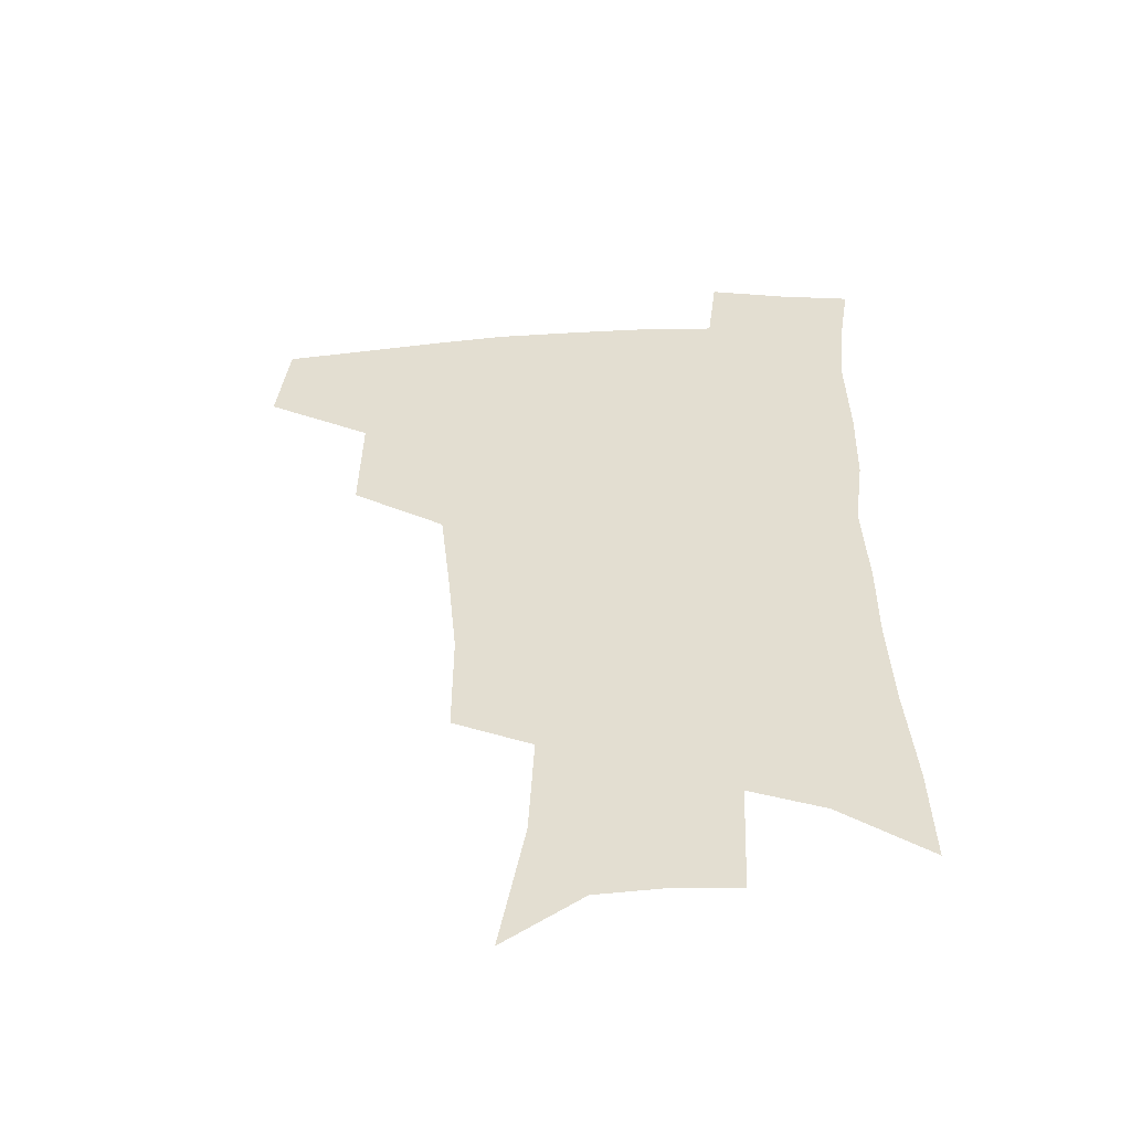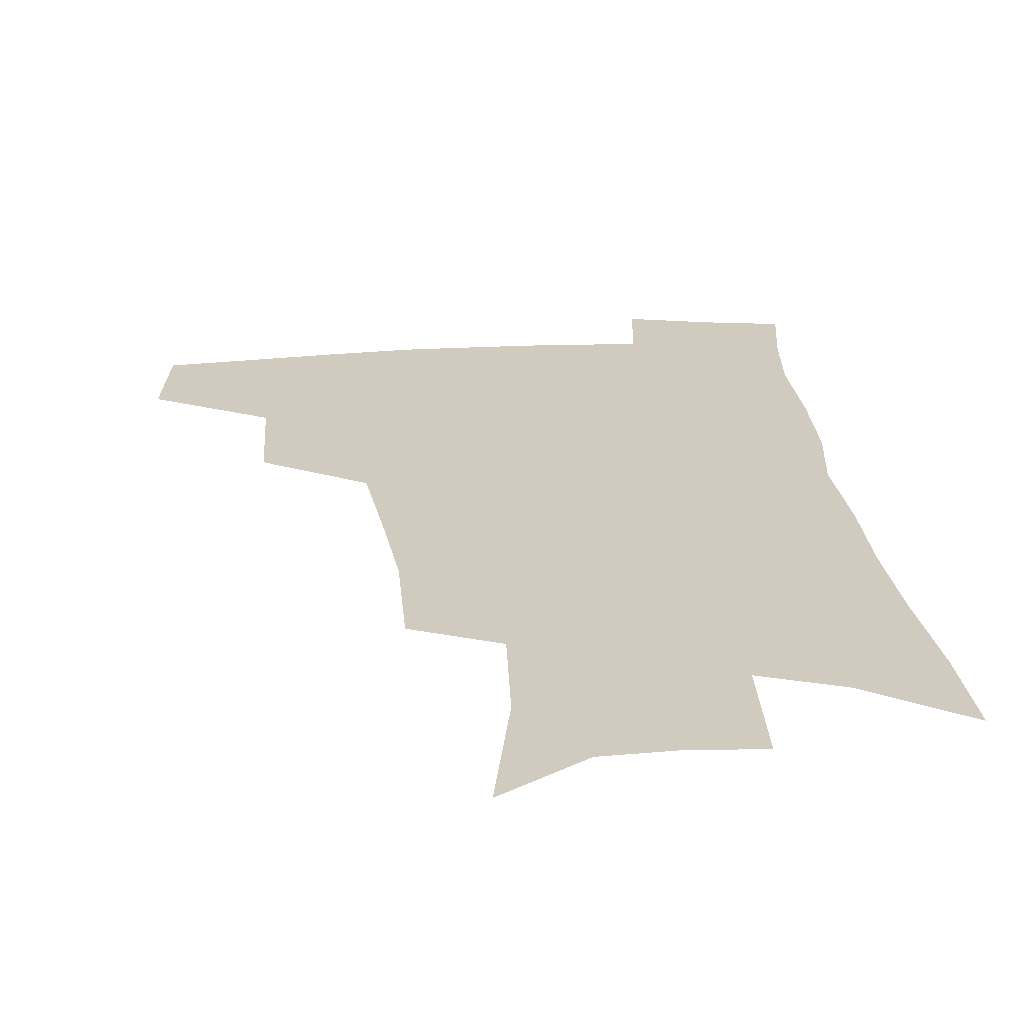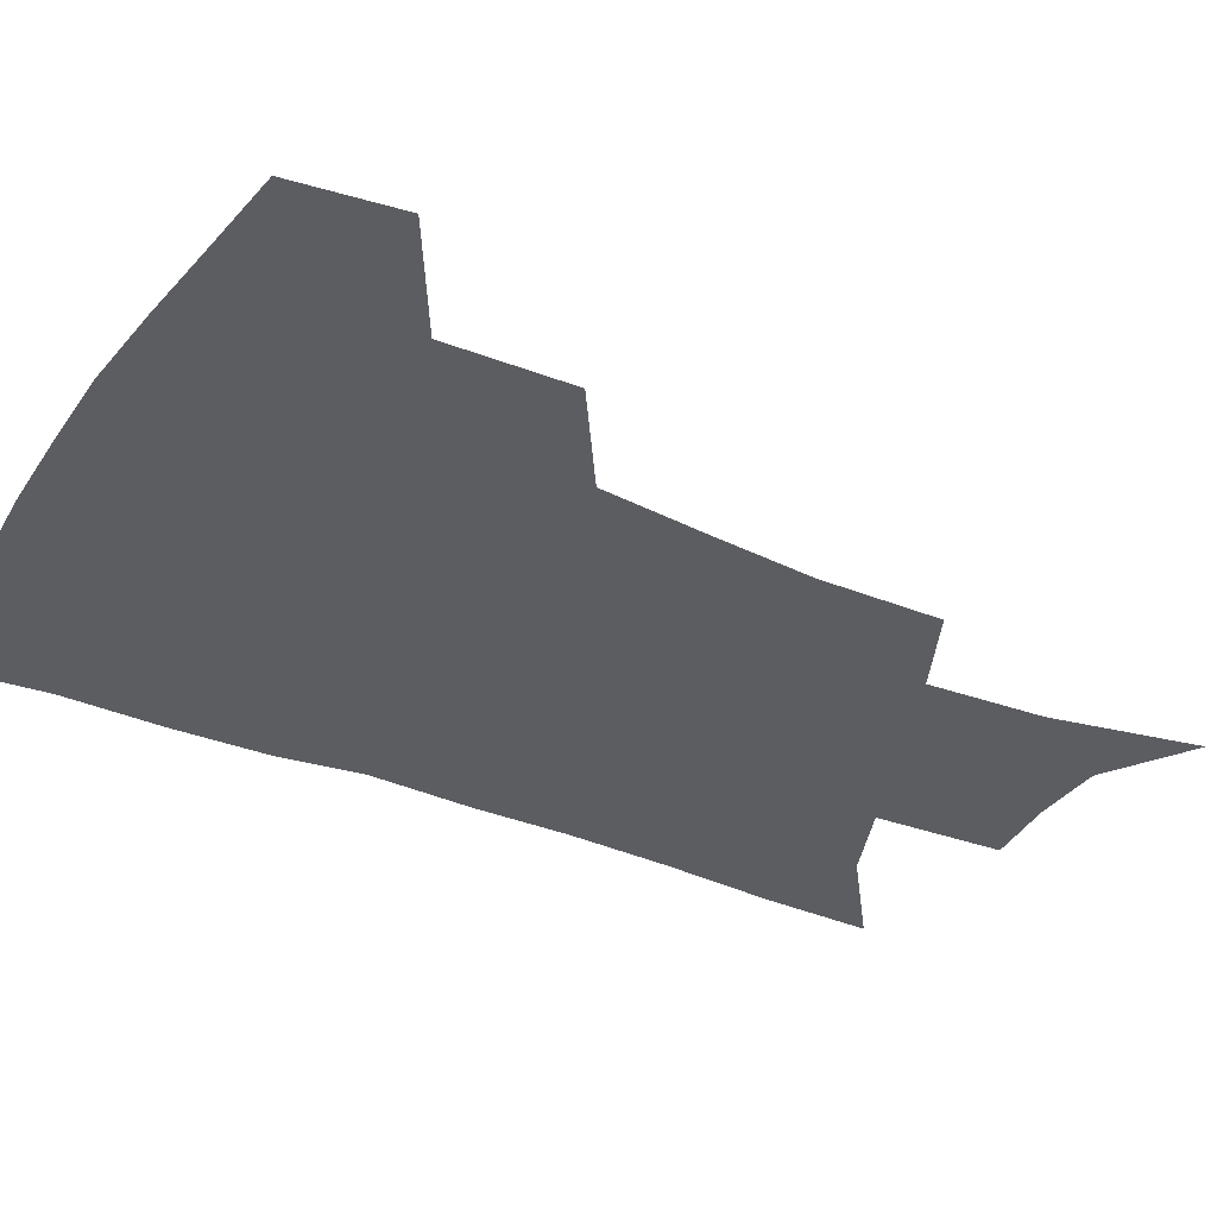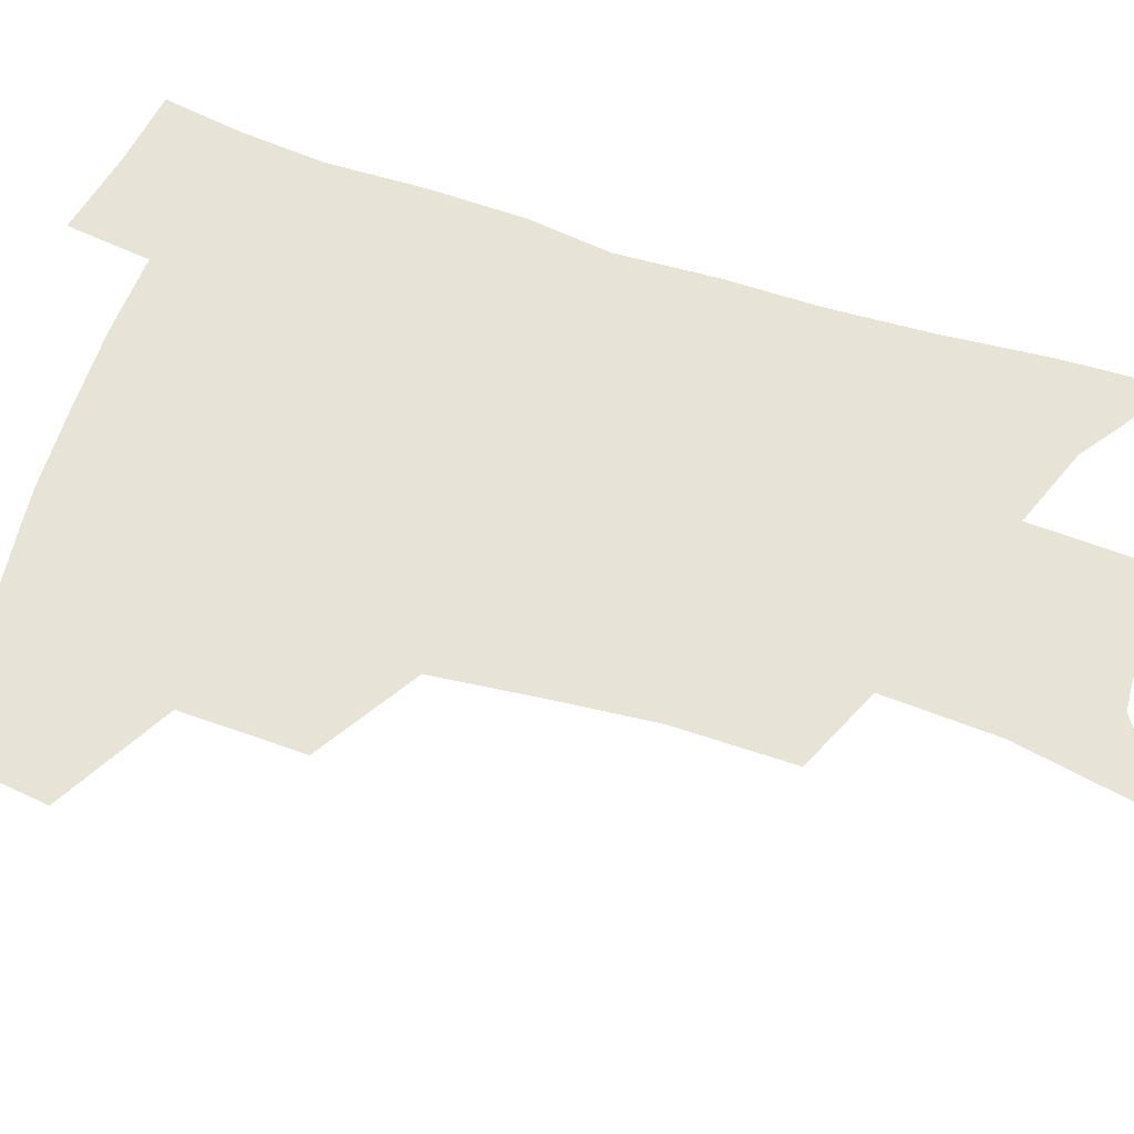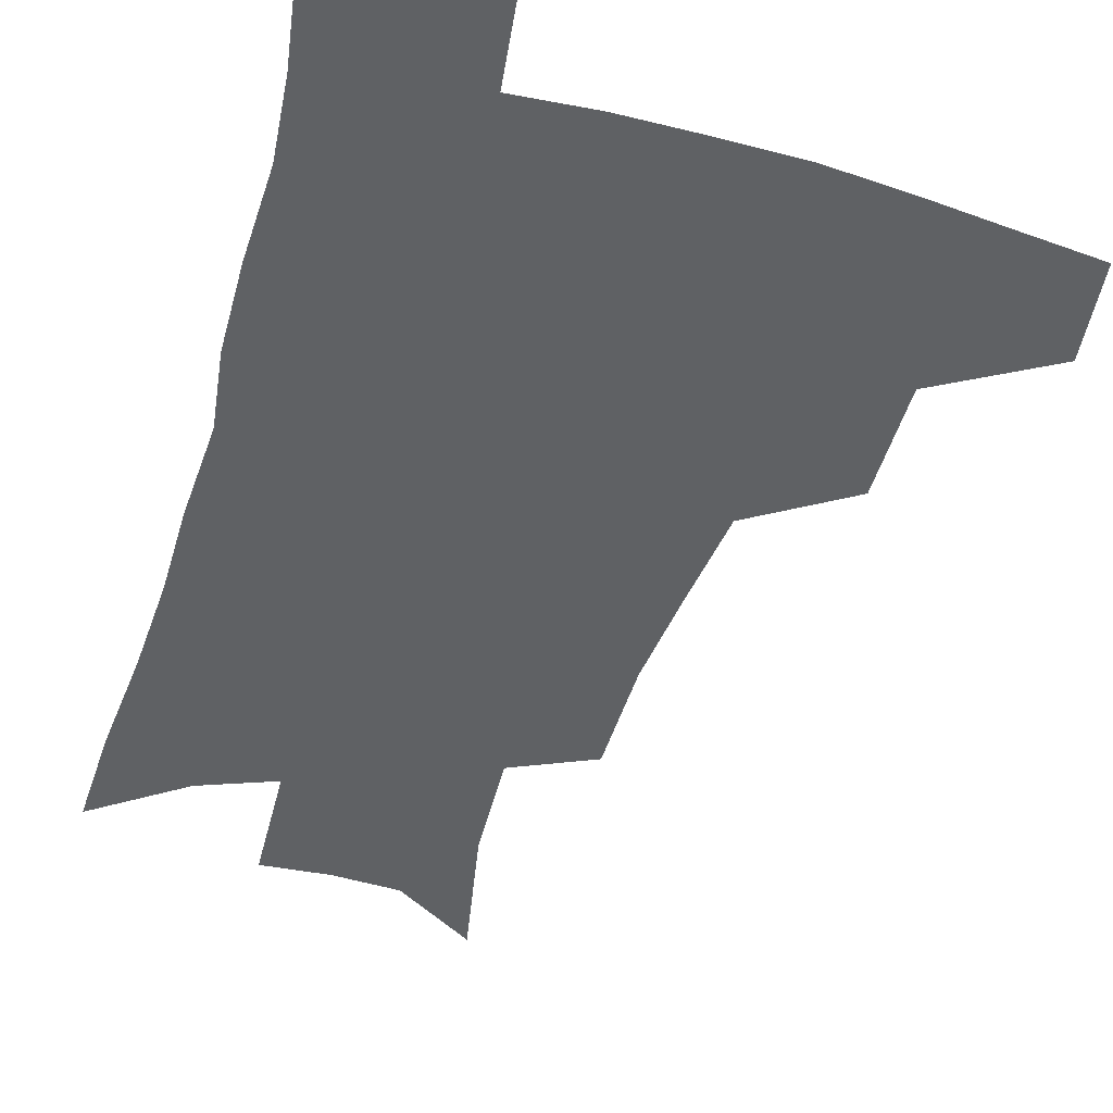
<metadata>
{"format":"obj","ext":"obj","renderer":"f3d","projection":"perspective","resolution":1024,"background":"white","views":[{"elev":-52.3,"azim":3.2,"up":"+Y"},{"elev":23.3,"azim":-5.0,"up":"+Z"},{"elev":-35.4,"azim":-118.3,"up":"+Z"},{"elev":62.7,"azim":-71.3,"up":"+Z"},{"elev":-45.5,"azim":164.0,"up":"+Z"}]}
</metadata>
<code>
v 484 440.4 0
v 488.3 474.5 0
v 521 378.1 0
v 521.9 418.8 0
v 520.2 449.5 0
v 517.2 477.9 0
v 561.5 247.8 0
v 561.5 287.8 0
v 558.3 321.6 0
v 554.3 357.2 0
v 550.3 389.6 0
v 550.9 425.1 0
v 549 453.2 0
v 545.5 481.3 0
v 578.6 147.7 0
v 587.6 196.8 0
v 589.5 235.3 0
v 587.7 271.6 0
v 586 306.4 0
v 583.1 337.7 0
v 580.6 369.8 0
v 579.5 401.6 0
v 578.3 429.4 0
v 577.5 456.1 0
v 573.9 484 0
v 606.5 167 0
v 611.5 211.1 0
v 611.1 245 0
v 610 282 0
v 608.2 313 0
v 606.3 344.1 0
v 604.9 374.6 0
v 604.4 404.8 0
v 603.9 430.9 0
v 603.7 457.6 0
v 602.8 484.5 0
v 630.1 168.6 0
v 633.4 215 0
v 632.7 250.4 0
v 631.6 282.4 0
v 630.2 316 0
v 629.2 347 0
v 628.5 377.1 0
v 628.5 405.6 0
v 629.2 431.5 0
v 630 457.9 0
v 630.3 484.5 0
v 653.9 167.2 0
v 655.6 209.8 0
v 654.8 247.8 0
v 653.4 282.5 0
v 652.7 313.2 0
v 652.1 344.5 0
v 652 374.3 0
v 652.5 403.1 0
v 653.9 430.1 0
v 655.5 456.9 0
v 658 482.7 0
v 661.4 511.1 0
v 682 199.9 0
v 679.3 238.2 0
v 677.2 273.7 0
v 675.4 307.6 0
v 676.9 335.7 0
v 676.3 367.5 0
v 677.4 396.7 0
v 678.8 425.5 0
v 680.5 453.8 0
v 683.7 479.4 0
v 688.8 504.8 0
v 713.4 177.7 0
v 712.1 213.4 0
v 708.8 250.7 0
v 707 285.1 0
v 707 316.5 0
v 705.2 351.3 0
v 708.7 379.4 0
v 709.3 411.2 0
v 708.3 445.2 0
v 710.7 473.8 0
v 714.8 500.6 0
f 4 5 1
f 1 5 2
f 5 6 2
f 10 11 3
f 3 11 4
f 11 12 4
f 4 12 5
f 12 13 5
f 5 13 6
f 13 14 6
f 17 18 7
f 7 18 8
f 18 19 8
f 8 19 9
f 19 20 9
f 9 20 10
f 20 21 10
f 10 21 11
f 21 22 11
f 11 22 12
f 22 23 12
f 12 23 13
f 23 24 13
f 13 24 14
f 24 25 14
f 15 26 16
f 26 27 16
f 16 27 17
f 27 28 17
f 17 28 18
f 28 29 18
f 18 29 19
f 29 30 19
f 19 30 20
f 30 31 20
f 20 31 21
f 31 32 21
f 21 32 22
f 32 33 22
f 22 33 23
f 33 34 23
f 23 34 24
f 34 35 24
f 24 35 25
f 35 36 25
f 26 37 27
f 37 38 27
f 27 38 28
f 38 39 28
f 28 39 29
f 39 40 29
f 29 40 30
f 40 41 30
f 30 41 31
f 41 42 31
f 31 42 32
f 42 43 32
f 32 43 33
f 43 44 33
f 33 44 34
f 44 45 34
f 34 45 35
f 45 46 35
f 35 46 36
f 46 47 36
f 37 48 38
f 48 49 38
f 38 49 39
f 49 50 39
f 39 50 40
f 50 51 40
f 40 51 41
f 51 52 41
f 41 52 42
f 52 53 42
f 42 53 43
f 53 54 43
f 43 54 44
f 54 55 44
f 44 55 45
f 55 56 45
f 45 56 46
f 56 57 46
f 46 57 47
f 57 58 47
f 49 60 50
f 60 61 50
f 50 61 51
f 61 62 51
f 51 62 52
f 62 63 52
f 52 63 53
f 63 64 53
f 53 64 54
f 64 65 54
f 54 65 55
f 65 66 55
f 55 66 56
f 66 67 56
f 56 67 57
f 67 68 57
f 57 68 58
f 68 69 58
f 58 69 59
f 69 70 59
f 60 71 61
f 71 72 61
f 61 72 62
f 72 73 62
f 62 73 63
f 73 74 63
f 63 74 64
f 74 75 64
f 64 75 65
f 75 76 65
f 65 76 66
f 76 77 66
f 66 77 67
f 77 78 67
f 67 78 68
f 78 79 68
f 68 79 69
f 79 80 69
f 69 80 70
f 80 81 70

</code>
